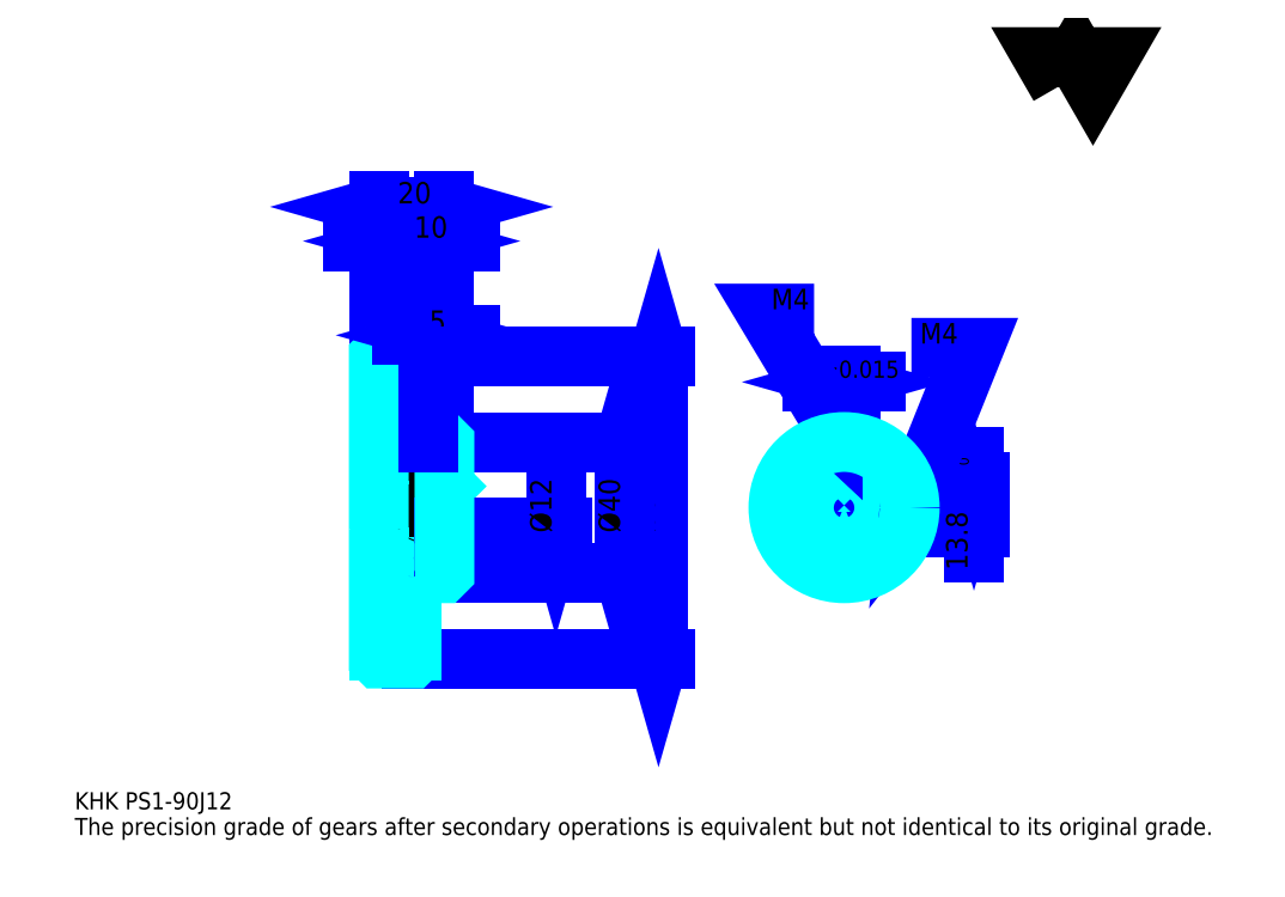
<metadata>
{"format":"dxf","ext":"dxf","renderer":"ezdxf+matplotlib","layout":"modelspace","background":"white","min_lineweight":24,"dpi":150}
</metadata>
<code>
0
SECTION
2
ENTITIES
0
TEXT
8
0
10
13.04
20
14.35
40
5.217
41
1
1
KHK PS1-90J12
7
KANJI
50
0
51
0
0
TEXT
8
0
10
13.04
20
6.522
40
5.217
41
1
1
The precision grade of gears after secondary operations is equivalent but not identical to its original grade.
7
KANJI
50
0
51
0
0
TEXT
8
0
10
13.04
20
234.8
40
5.87
41
1
1

7
KANJI
50
0
51
0
0
POLYLINE
8
0
66
     1
70
     2
0
VERTEX
8
0
10
313
20
234.8
0
VERTEX
8
0
10
308
20
243.6
0
VERTEX
8
0
10
328.3
20
243.6
0
VERTEX
8
0
10
323.2
20
234.8
0
VERTEX
8
0
10
318.1
20
243.6
0
VERTEX
8
0
10
313
20
234.8
0
SEQEND
0
LINE
8
0
10
190.9
20
152.3
11
190.9
21
60.3
0
POLYLINE
8
0
66
     1
70
     2
0
VERTEX
8
0
10
192.2
20
147.7
0
VERTEX
8
0
10
190.9
20
152.3
0
VERTEX
8
0
10
189.6
20
147.7
0
SEQEND
0
POLYLINE
8
0
66
     1
70
     2
0
VERTEX
8
0
10
189.6
20
64.87
0
VERTEX
8
0
10
190.9
20
60.3
0
VERTEX
8
0
10
192.2
20
64.87
0
SEQEND
0
LINE
8
0
10
125.7
20
152.3
11
192.8
21
152.3
0
LINE
8
0
10
125.7
20
60.3
11
192.8
21
60.3
0
TEXT
8
0
10
189.6
20
98.64
40
6.522
41
1
1
%%c92
7
KANJI
50
90
51
0
0
LINE
8
DASHDOT
10
101.7
20
151.3
11
119.6
21
151.3
0
LINE
8
DASHDOT
10
101.7
20
61.3
11
119.6
21
61.3
0
LINE
8
DASHDOT
10
101.7
20
106.3
11
129.6
21
106.3
0
LINE
8
0
10
115.7
20
152.2
11
115.7
21
152.3
0
LINE
8
0
10
105.7
20
152.2
11
105.7
21
152.3
0
LINE
8
0
10
116.7
20
126.3
11
125.7
21
126.3
0
LINE
8
0
10
116.7
20
86.3
11
125.7
21
86.3
0
LINE
8
0
10
115.6
20
152.3
11
125.7
21
152.3
0
LINE
8
0
10
115.6
20
60.3
11
125.7
21
60.3
0
LINE
8
0
10
105.7
20
150.1
11
115.7
21
150.1
0
LINE
8
0
10
105.7
20
62.55
11
115.7
21
62.55
0
LINE
8
0
10
125.2
20
100.3
11
125.7
21
99.8
0
LINE
8
0
10
125.2
20
112.3
11
125.7
21
112.8
0
LINE
8
0
10
106.2
20
112.3
11
106.2
21
100.3
0
POLYLINE
8
0
66
     1
70
     2
0
VERTEX
8
0
10
105.7
20
99.8
0
VERTEX
8
0
10
106.2
20
100.3
0
VERTEX
8
0
10
125.2
20
100.3
0
VERTEX
8
0
10
125.2
20
112.3
0
VERTEX
8
0
10
106.2
20
112.3
0
VERTEX
8
0
10
105.7
20
112.8
0
SEQEND
0
ARC
8
0
10
116.7
20
127.3
40
1
50
180
51
270
0
ARC
8
0
10
116.7
20
85.3
40
1
50
90
51
180
0
LINE
8
0
10
125.7
20
125.8
11
125.7
21
152.3
0
LINE
8
0
10
123.5
20
187.5
11
97.83
21
187.5
0
POLYLINE
8
0
66
     1
70
     2
0
VERTEX
8
0
10
101.1
20
186.2
0
VERTEX
8
0
10
105.7
20
187.5
0
VERTEX
8
0
10
101.1
20
188.8
0
SEQEND
0
POLYLINE
8
0
66
     1
70
     2
0
VERTEX
8
0
10
120.2
20
188.8
0
VERTEX
8
0
10
115.7
20
187.5
0
VERTEX
8
0
10
120.2
20
186.2
0
SEQEND
0
LINE
8
0
10
115.7
20
152.3
11
115.7
21
189.5
0
TEXT
8
0
10
106.4
20
188.6
40
6.522
41
1
1
10
7
KANJI
50
0
51
0
0
LINE
8
0
10
105.7
20
198
11
125.7
21
198
0
POLYLINE
8
0
66
     1
70
     2
0
VERTEX
8
0
10
110.2
20
199.3
0
VERTEX
8
0
10
105.7
20
198
0
VERTEX
8
0
10
110.2
20
196.7
0
SEQEND
0
POLYLINE
8
0
66
     1
70
     2
0
VERTEX
8
0
10
121.1
20
196.7
0
VERTEX
8
0
10
125.7
20
198
0
VERTEX
8
0
10
121.1
20
199.3
0
SEQEND
0
LINE
8
0
10
105.7
20
152.3
11
105.7
21
199.9
0
LINE
8
0
10
125.7
20
152.3
11
125.7
21
199.9
0
TEXT
8
0
10
111.4
20
199
40
6.522
41
1
1
20
7
KANJI
50
0
51
0
0
LINE
8
0
10
133.5
20
187.5
11
107.8
21
187.5
0
POLYLINE
8
0
66
     1
70
     2
0
VERTEX
8
0
10
111.1
20
186.2
0
VERTEX
8
0
10
115.7
20
187.5
0
VERTEX
8
0
10
111.1
20
188.8
0
SEQEND
0
POLYLINE
8
0
66
     1
70
     2
0
VERTEX
8
0
10
130.2
20
188.8
0
VERTEX
8
0
10
125.7
20
187.5
0
VERTEX
8
0
10
130.2
20
186.2
0
SEQEND
0
TEXT
8
0
10
116.4
20
188.6
40
6.522
41
1
1
10
7
KANJI
50
0
51
0
0
LINE
8
0
10
180.4
20
126.3
11
180.4
21
86.3
0
POLYLINE
8
0
66
     1
70
     2
0
VERTEX
8
0
10
181.7
20
121.7
0
VERTEX
8
0
10
180.4
20
126.3
0
VERTEX
8
0
10
179.1
20
121.7
0
SEQEND
0
POLYLINE
8
0
66
     1
70
     2
0
VERTEX
8
0
10
179.1
20
90.87
0
VERTEX
8
0
10
180.4
20
86.3
0
VERTEX
8
0
10
181.7
20
90.87
0
SEQEND
0
LINE
8
0
10
125.7
20
126.3
11
182.4
21
126.3
0
LINE
8
0
10
125.7
20
86.3
11
182.4
21
86.3
0
TEXT
8
0
10
179.1
20
98.64
40
6.522
41
1
1
%%c40
7
KANJI
50
90
51
0
0
LINE
8
DASHDOT
10
247.4
20
132.8
11
247.4
21
82.39
0
LINE
8
DASHDOT
10
223.5
20
106.3
11
271.3
21
106.3
0
LINE
8
0
10
257.2
20
144.6
11
237.6
21
144.6
0
POLYLINE
8
0
66
     1
70
     2
0
VERTEX
8
0
10
240.8
20
143.3
0
VERTEX
8
0
10
245.4
20
144.6
0
VERTEX
8
0
10
240.8
20
145.9
0
SEQEND
0
POLYLINE
8
0
66
     1
70
     2
0
VERTEX
8
0
10
254
20
145.9
0
VERTEX
8
0
10
249.4
20
144.6
0
VERTEX
8
0
10
254
20
143.3
0
SEQEND
0
LINE
8
0
10
245.4
20
114.1
11
245.4
21
146.5
0
LINE
8
0
10
249.4
20
114.1
11
249.4
21
146.5
0
TEXT
8
0
10
233.9
20
145.9
40
6.522
41
1
1
4
7
KANJI
50
0
51
0
0
TEXT
8
0
10
240.4
20
145.9
40
5.217
41
1
1
%%p0.015
7
KANJI
50
0
51
0
0
LINE
8
0
10
287
20
92.48
11
287
21
121.9
0
POLYLINE
8
0
66
     1
70
     2
0
VERTEX
8
0
10
285.7
20
118.7
0
VERTEX
8
0
10
287
20
114.1
0
VERTEX
8
0
10
288.3
20
118.7
0
SEQEND
0
POLYLINE
8
0
66
     1
70
     2
0
VERTEX
8
0
10
288.3
20
95.74
0
VERTEX
8
0
10
287
20
100.3
0
VERTEX
8
0
10
285.7
20
95.74
0
SEQEND
0
LINE
8
0
10
249.4
20
114.1
11
288.9
21
114.1
0
LINE
8
0
10
247.4
20
100.3
11
288.9
21
100.3
0
TEXT
8
0
10
285
20
87.23
40
6.522
41
1
1
13.8
7
KANJI
50
90
51
0
0
TEXT
8
0
10
285.4
20
115.5
40
3.261
41
1
1

7
KANJI
50
90
51
0
0
TEXT
8
0
10
281.3
20
115.5
40
3.261
41
1
1
+
7
KANJI
50
90
51
0
0
TEXT
8
0
10
285.4
20
119.1
40
3.261
41
1
1
0
7
KANJI
50
90
51
0
0
TEXT
8
0
10
281.3
20
119.1
40
3.261
41
1
1
0.1
7
KANJI
50
90
51
0
0
ARC
8
0
10
247.4
20
106.3
40
6
50
109.5
51
70.53
0
POLYLINE
8
0
66
     1
70
     2
0
VERTEX
8
0
10
249.4
20
112
0
VERTEX
8
0
10
249.4
20
114.1
0
VERTEX
8
0
10
245.4
20
114.1
0
VERTEX
8
0
10
245.4
20
112
0
SEQEND
0
LINE
8
0
10
105.7
20
114.1
11
125.7
21
114.1
0
POLYLINE
8
DASHDOT
66
     1
70
     2
0
VERTEX
8
DASHDOT
10
120.7
20
130.2
0
VERTEX
8
DASHDOT
10
120.7
20
110.2
0
SEQEND
0
POLYLINE
8
0
66
     1
70
     2
0
VERTEX
8
0
10
122.7
20
126.3
0
VERTEX
8
0
10
122.7
20
114.1
0
SEQEND
0
POLYLINE
8
0
66
     1
70
     2
0
VERTEX
8
0
10
118.7
20
126.3
0
VERTEX
8
0
10
118.7
20
114.1
0
SEQEND
0
POLYLINE
8
0
66
     1
70
     2
0
VERTEX
8
0
10
122.3
20
126.3
0
VERTEX
8
0
10
122.3
20
114.1
0
SEQEND
0
POLYLINE
8
0
66
     1
70
     2
0
VERTEX
8
0
10
119
20
126.3
0
VERTEX
8
0
10
119
20
114.1
0
SEQEND
0
POLYLINE
8
0
66
     1
70
     2
0
VERTEX
8
0
10
245.4
20
112
0
VERTEX
8
0
10
245.4
20
126.2
0
SEQEND
0
POLYLINE
8
0
66
     1
70
     2
0
VERTEX
8
0
10
249.4
20
112
0
VERTEX
8
0
10
249.4
20
126.2
0
SEQEND
0
POLYLINE
8
0
66
     1
70
     2
0
VERTEX
8
0
10
245.8
20
114.1
0
VERTEX
8
0
10
245.8
20
126.2
0
SEQEND
0
POLYLINE
8
0
66
     1
70
     2
0
VERTEX
8
0
10
249
20
114.1
0
VERTEX
8
0
10
249
20
126.2
0
SEQEND
0
POLYLINE
8
0
66
     1
70
     2
0
VERTEX
8
0
10
247.4
20
126.3
0
VERTEX
8
0
10
223.9
20
165.4
0
VERTEX
8
0
10
238.3
20
165.4
0
SEQEND
0
POLYLINE
8
0
66
     1
70
     2
0
VERTEX
8
0
10
243.9
20
129.5
0
VERTEX
8
0
10
247.4
20
126.3
0
VERTEX
8
0
10
246.2
20
130.9
0
SEQEND
0
TEXT
8
0
10
225.2
20
166.7
40
6.261
41
1
1
M4
7
KANJI
50
0
51
0
0
CIRCLE
8
0
10
120.7
20
106.3
40
2
0
CIRCLE
8
0
10
120.7
20
106.3
40
1.62
0
POLYLINE
8
DASHDOT
66
     1
70
     2
0
VERTEX
8
DASHDOT
10
114.7
20
106.3
0
VERTEX
8
DASHDOT
10
126.6
20
106.3
0
SEQEND
0
POLYLINE
8
DASHDOT
66
     1
70
     2
0
VERTEX
8
DASHDOT
10
120.7
20
100.4
0
VERTEX
8
DASHDOT
10
120.7
20
112.2
0
SEQEND
0
LINE
8
DASHDOT
10
120.7
20
126.3
11
120.7
21
106.3
0
LINE
8
0
10
120.7
20
126.3
11
120.7
21
152.3
0
POLYLINE
8
0
66
     1
70
     2
0
VERTEX
8
0
10
253
20
108.3
0
VERTEX
8
0
10
267.3
20
108.3
0
SEQEND
0
POLYLINE
8
0
66
     1
70
     2
0
VERTEX
8
0
10
253
20
104.3
0
VERTEX
8
0
10
267.3
20
104.3
0
SEQEND
0
POLYLINE
8
0
66
     1
70
     2
0
VERTEX
8
0
10
253.2
20
107.9
0
VERTEX
8
0
10
267.3
20
107.9
0
SEQEND
0
POLYLINE
8
0
66
     1
70
     2
0
VERTEX
8
0
10
253.2
20
104.7
0
VERTEX
8
0
10
267.3
20
104.7
0
SEQEND
0
POLYLINE
8
0
66
     1
70
     2
0
VERTEX
8
0
10
267.4
20
106.3
0
VERTEX
8
0
10
287
20
155
0
VERTEX
8
0
10
267.9
20
155
0
SEQEND
0
POLYLINE
8
0
66
     1
70
     2
0
VERTEX
8
0
10
267.9
20
111
0
VERTEX
8
0
10
267.4
20
106.3
0
VERTEX
8
0
10
270.3
20
110.1
0
SEQEND
0
TEXT
8
0
10
270.5
20
156.3
40
6.261
41
1
1
M4
7
KANJI
50
0
51
0
0
LINE
8
0
10
159.6
20
112.3
11
159.6
21
100.3
0
POLYLINE
8
0
66
     1
70
     2
0
VERTEX
8
0
10
158.3
20
104.9
0
VERTEX
8
0
10
159.6
20
100.3
0
VERTEX
8
0
10
160.9
20
104.9
0
SEQEND
0
LINE
8
0
10
125.7
20
100.3
11
161.5
21
100.3
0
TEXT
8
0
10
158.3
20
98.64
40
6.522
41
1
1
%%c12
7
KANJI
50
90
51
0
0
POLYLINE
8
0
66
     1
70
     2
0
VERTEX
8
0
10
105.7
20
99.8
0
VERTEX
8
0
10
105.7
20
60.4
0
VERTEX
8
0
10
105.8
20
60.3
0
VERTEX
8
0
10
115.6
20
60.3
0
VERTEX
8
0
10
115.7
20
60.4
0
VERTEX
8
0
10
115.7
20
85.3
0
SEQEND
0
POLYLINE
8
0
66
     1
70
     2
0
VERTEX
8
0
10
116.7
20
86.3
0
VERTEX
8
0
10
125.2
20
86.3
0
VERTEX
8
0
10
125.7
20
86.8
0
VERTEX
8
0
10
125.7
20
125.8
0
VERTEX
8
0
10
125.2
20
126.3
0
VERTEX
8
0
10
116.7
20
126.3
0
SEQEND
0
POLYLINE
8
0
66
     1
70
     2
0
VERTEX
8
0
10
115.7
20
127.3
0
VERTEX
8
0
10
115.7
20
152.2
0
VERTEX
8
0
10
115.6
20
152.3
0
VERTEX
8
0
10
105.8
20
152.3
0
VERTEX
8
0
10
105.7
20
152.2
0
VERTEX
8
0
10
105.7
20
99.8
0
SEQEND
0
CIRCLE
8
0
10
247.4
20
106.3
40
20
0
LINE
8
0
10
133.5
20
158.8
11
112.8
21
158.8
0
POLYLINE
8
0
66
     1
70
     2
0
VERTEX
8
0
10
116.1
20
157.5
0
VERTEX
8
0
10
120.7
20
158.8
0
VERTEX
8
0
10
116.1
20
160.1
0
SEQEND
0
POLYLINE
8
0
66
     1
70
     2
0
VERTEX
8
0
10
130.2
20
160.1
0
VERTEX
8
0
10
125.7
20
158.8
0
VERTEX
8
0
10
130.2
20
157.5
0
SEQEND
0
LINE
8
0
10
120.7
20
152.3
11
120.7
21
160.8
0
TEXT
8
0
10
121
20
159.9
40
6.522
41
1
1
5
7
KANJI
50
0
51
0
0
LINE
8
0
10
120.7
20
126.3
11
120.7
21
152.3
0
ENDSEC
0
EOF

</code>
